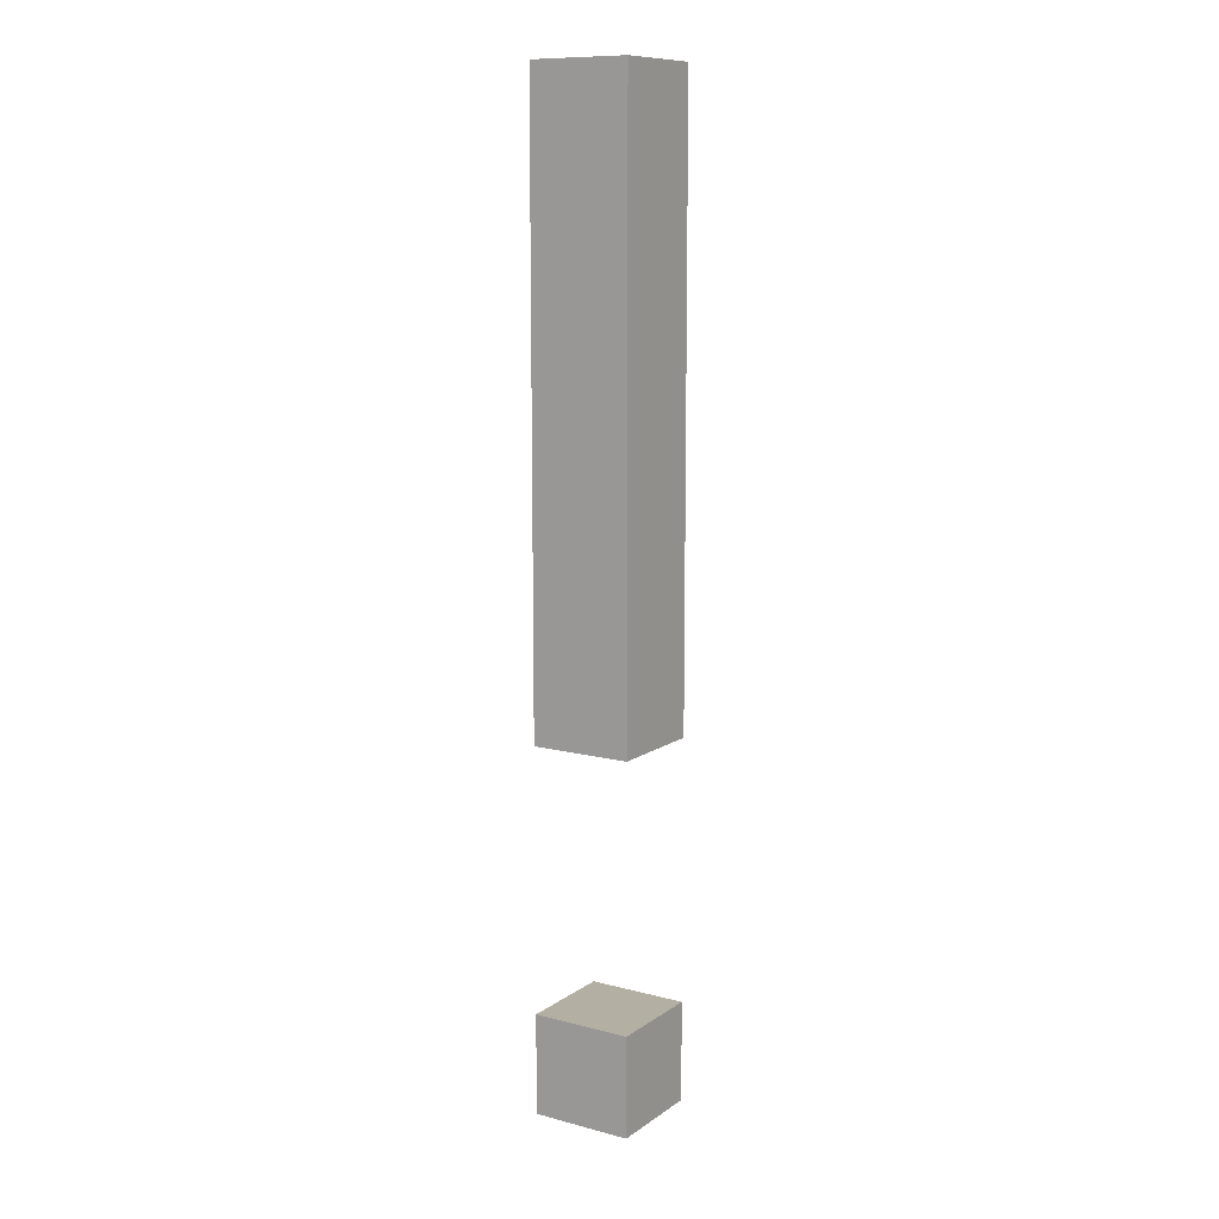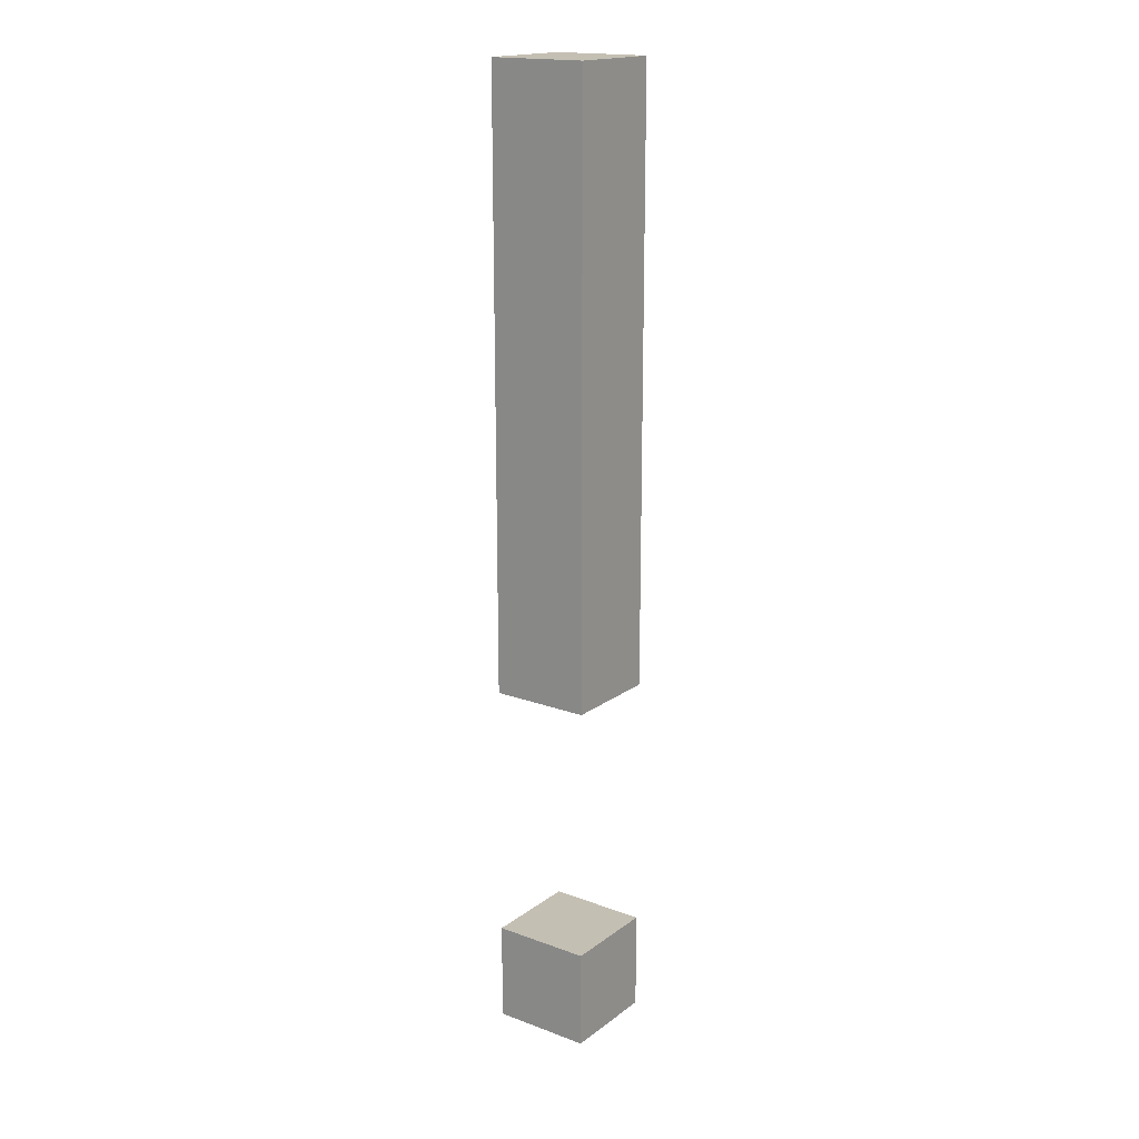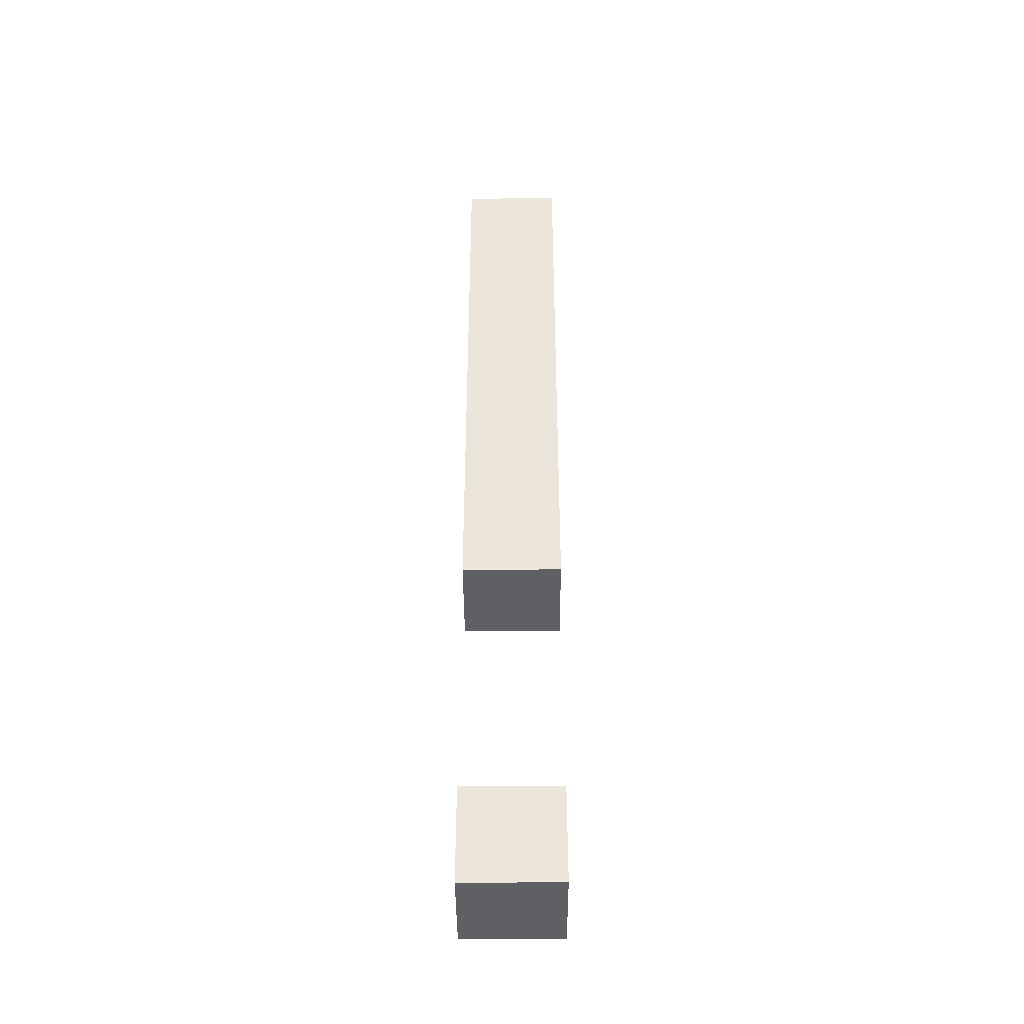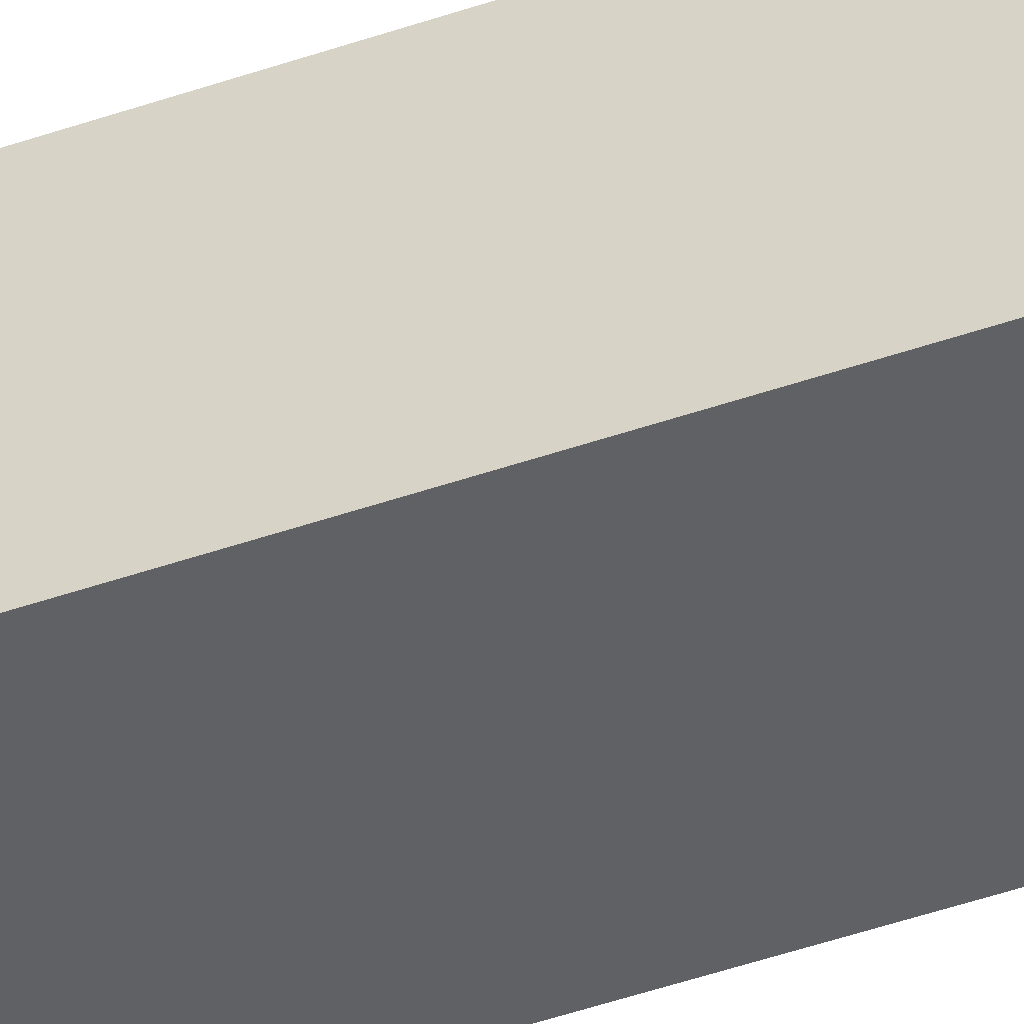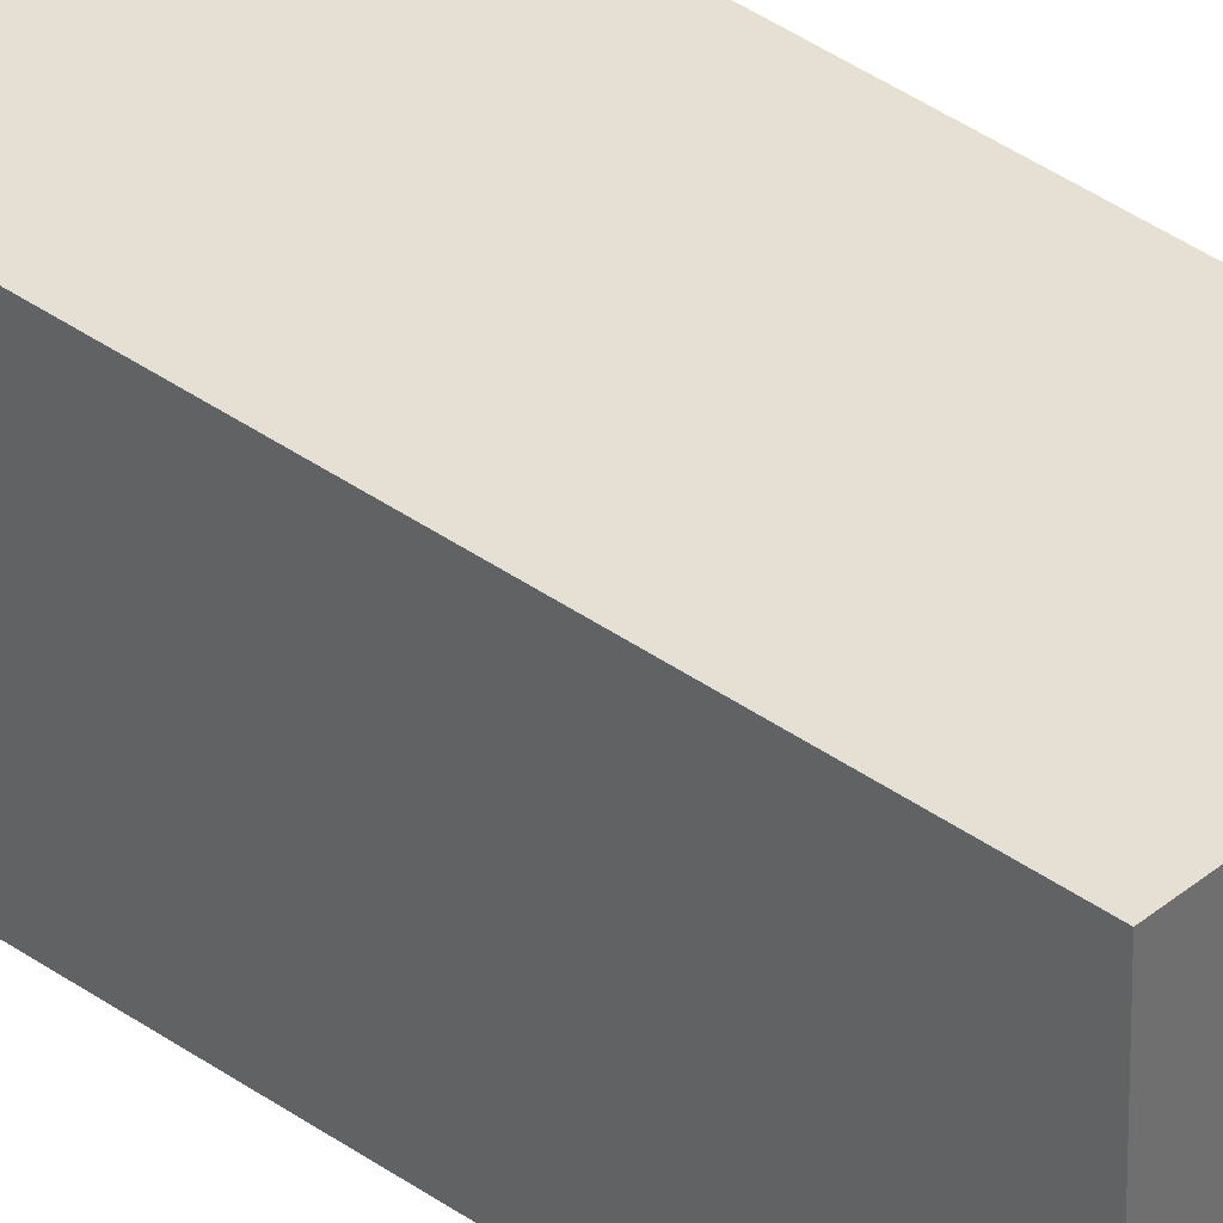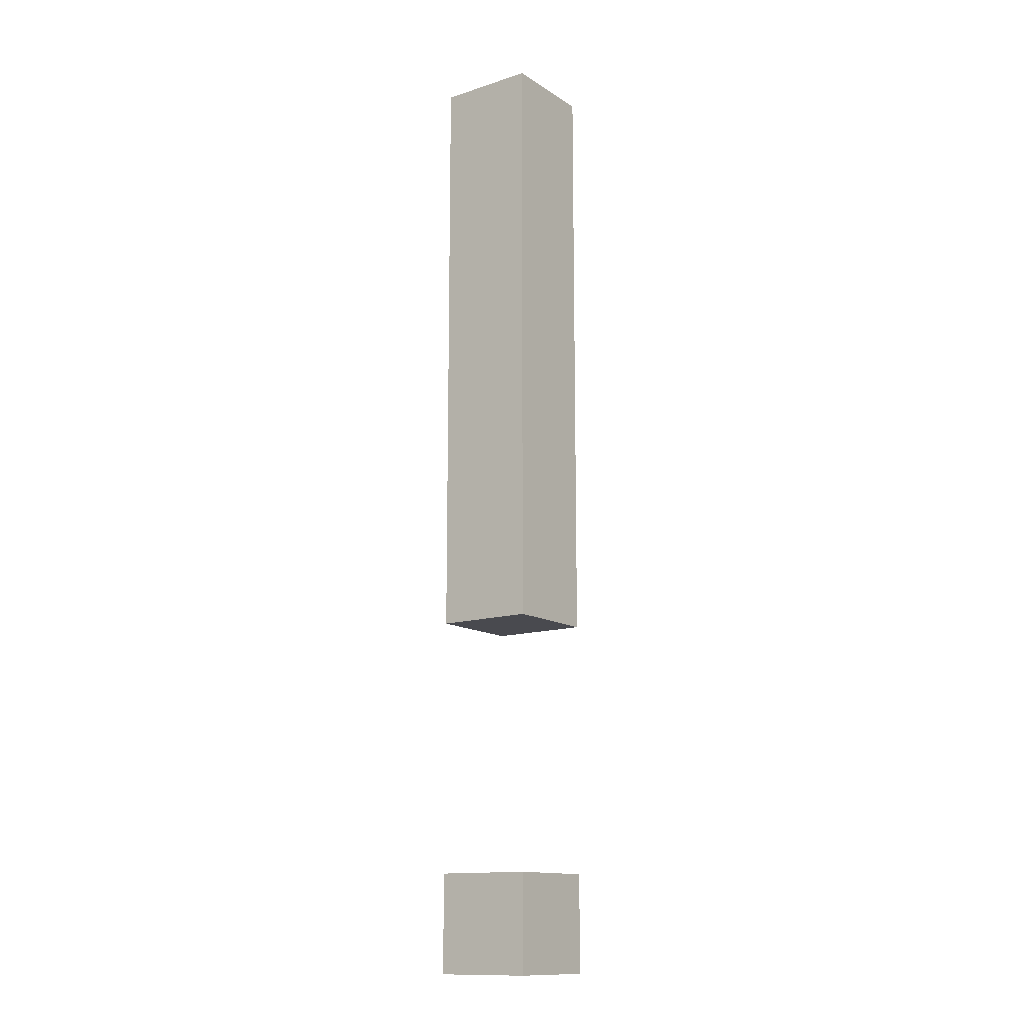
<metadata>
{"format":"obj","ext":"obj","renderer":"f3d","projection":"perspective","resolution":1024,"background":"white","views":[{"elev":11.1,"azim":32.4,"up":"+Y"},{"elev":17.9,"azim":125.7,"up":"+Y"},{"elev":-42.3,"azim":0.3,"up":"+Y"},{"elev":-48.0,"azim":111.2,"up":"+Z"},{"elev":37.9,"azim":-47.4,"up":"+Z"},{"elev":-13.5,"azim":126.0,"up":"+Y"}]}
</metadata>
<code>
o Cube
v -0.135 3.257 0.135
v -0.135 3.527 0.135
v -0.135 3.257 -0.135
v -0.135 3.527 -0.135
v 0.135 3.257 0.135
v 0.135 3.527 0.135
v 0.135 3.257 -0.135
v 0.135 3.527 -0.135
v -0.135 4.229 -0.135
v -0.135 4.229 0.135
v 0.135 4.229 -0.135
v 0.135 4.229 0.135
v -0.135 5.874 0.135
v -0.135 5.874 -0.135
v 0.135 5.874 -0.135
v 0.135 5.874 0.135
f 1 3 4 2
f 3 7 8 4
f 7 5 6 8
f 5 1 2 6
f 3 1 5 7
f 8 6 2 4
f 12 11 15 16
f 9 10 13 14
f 9 11 12 10
f 15 14 13 16
f 10 12 16 13
f 11 9 14 15

</code>
